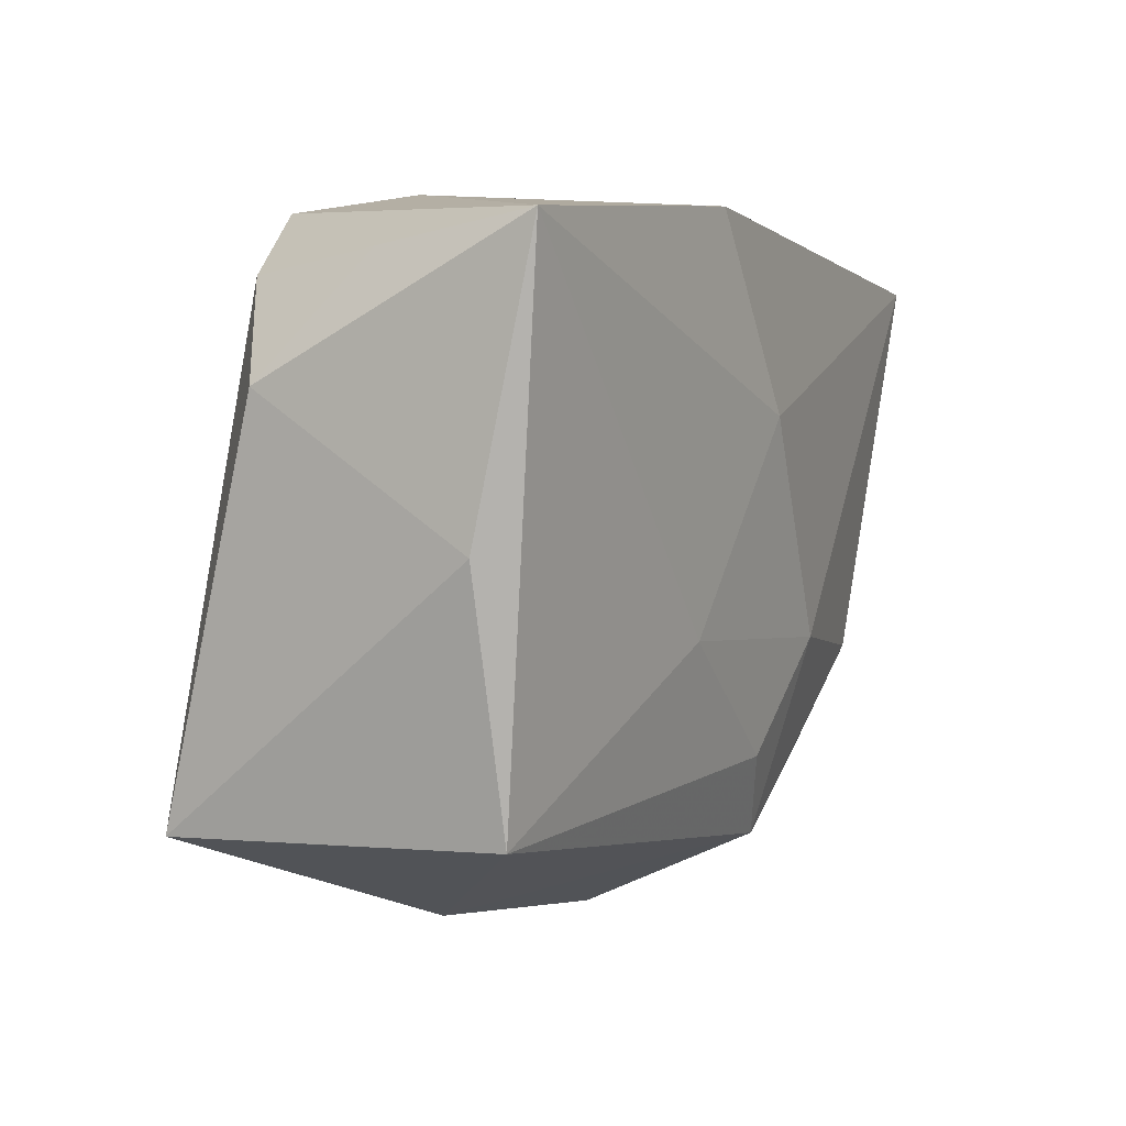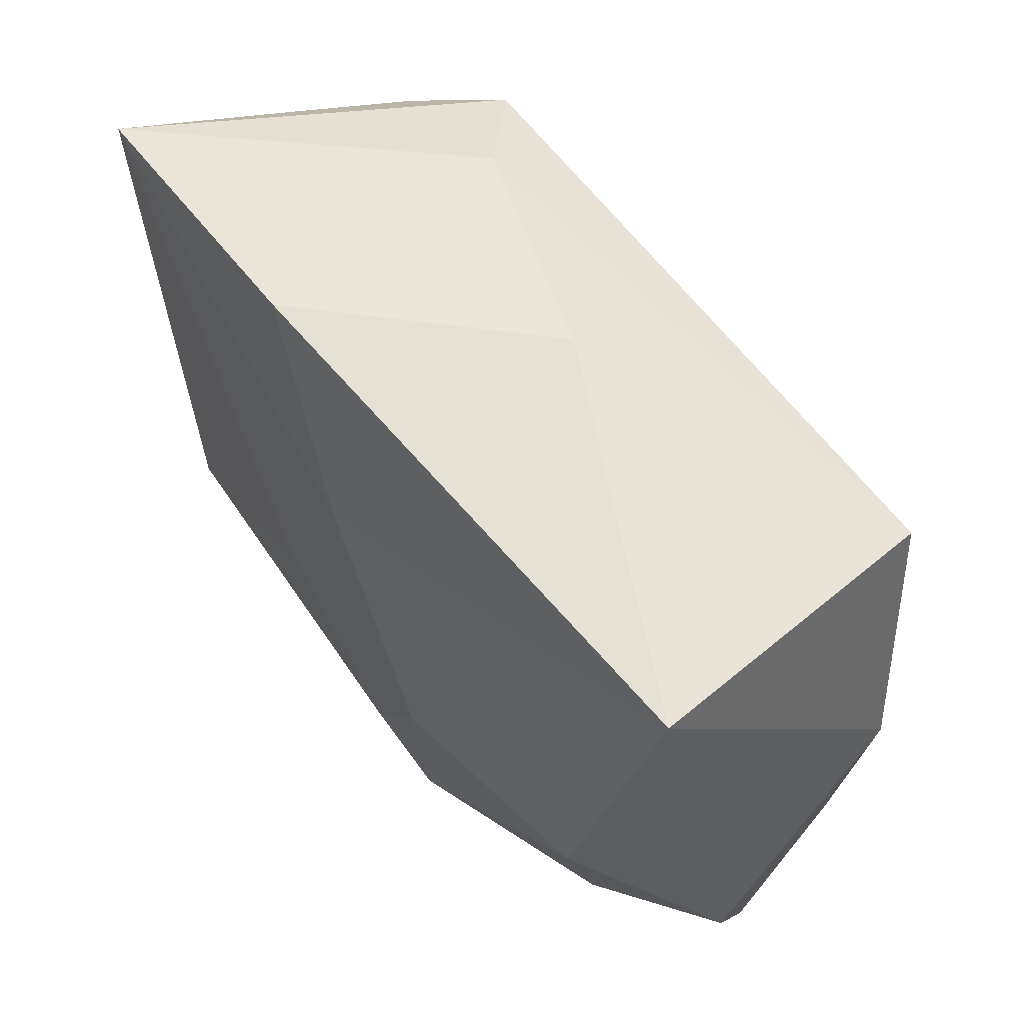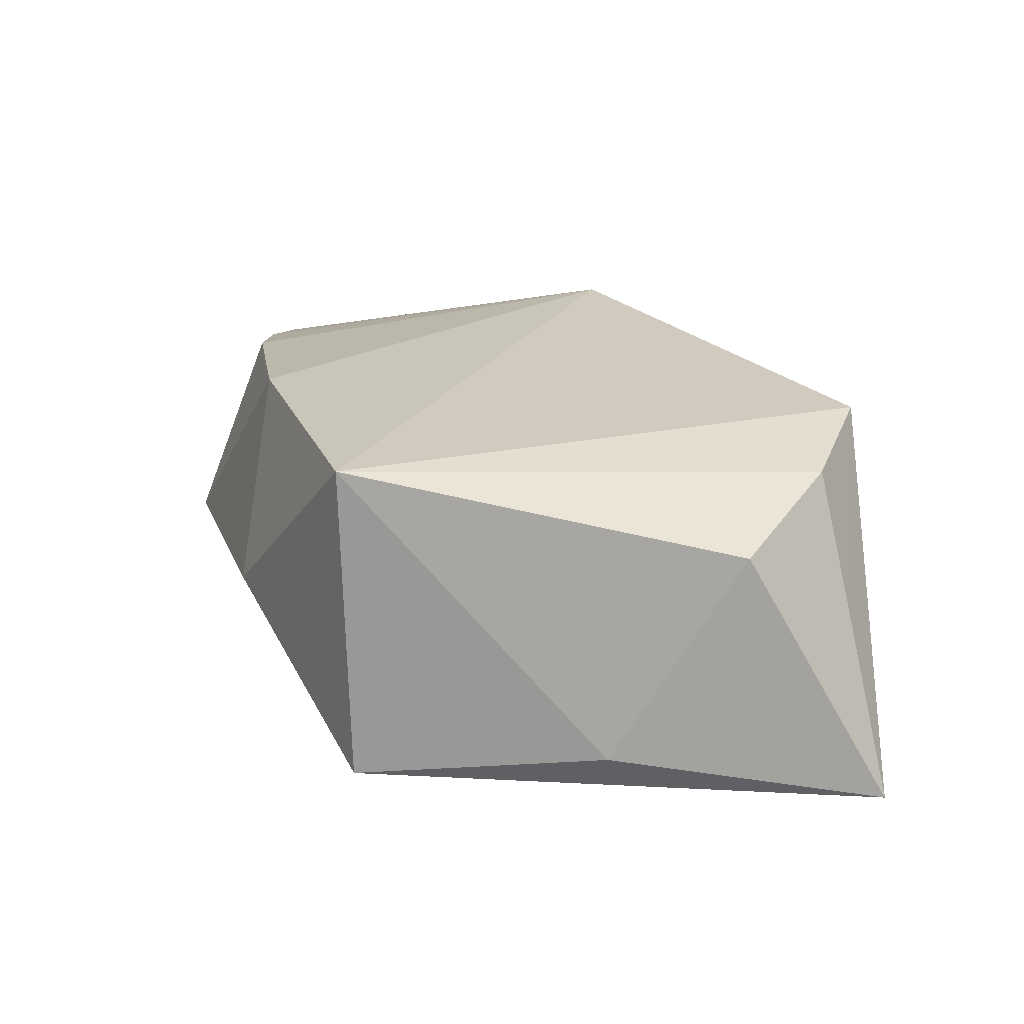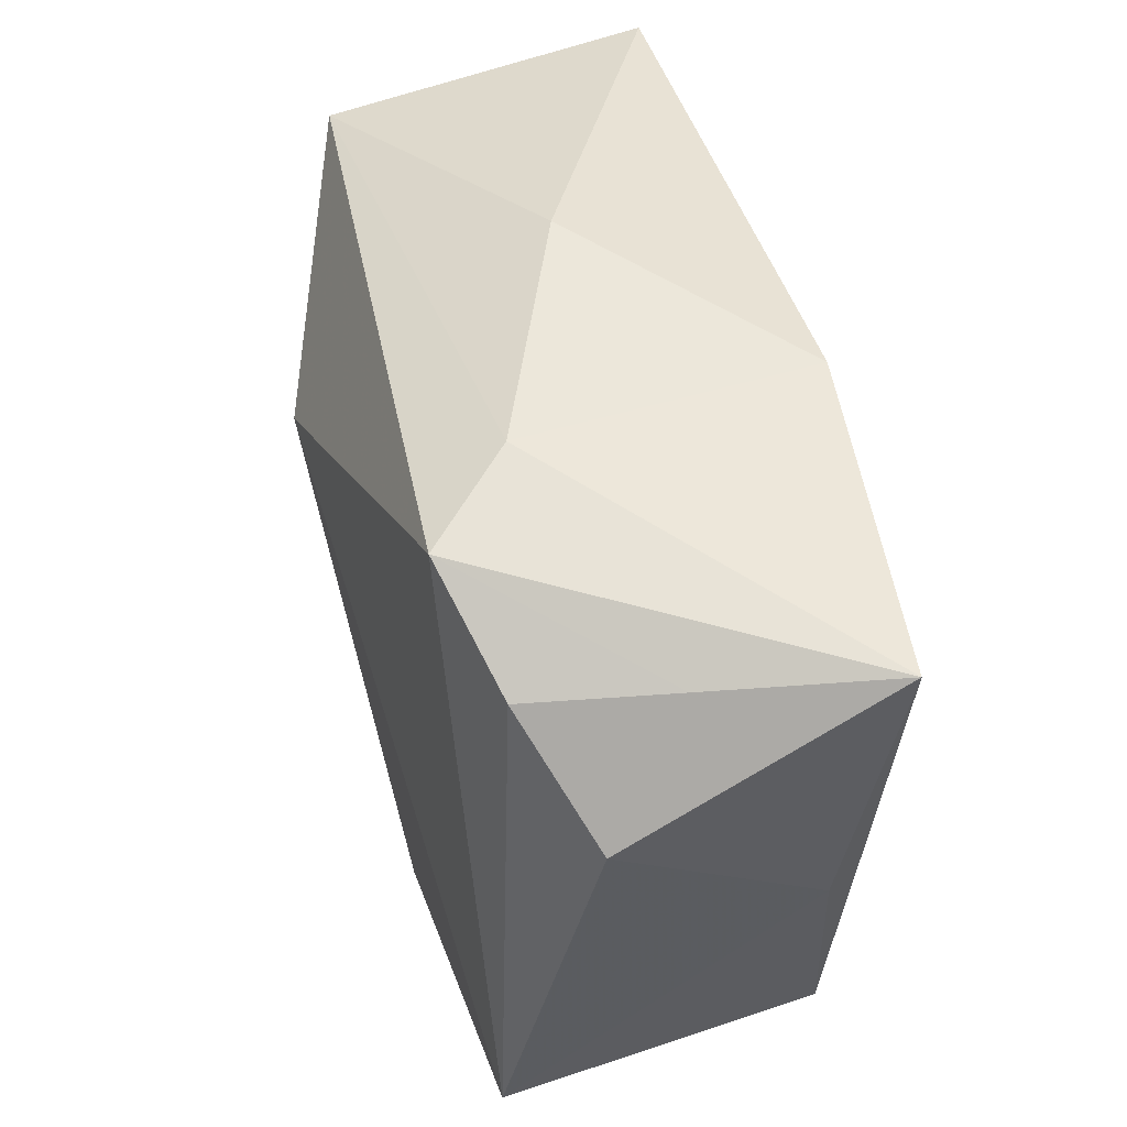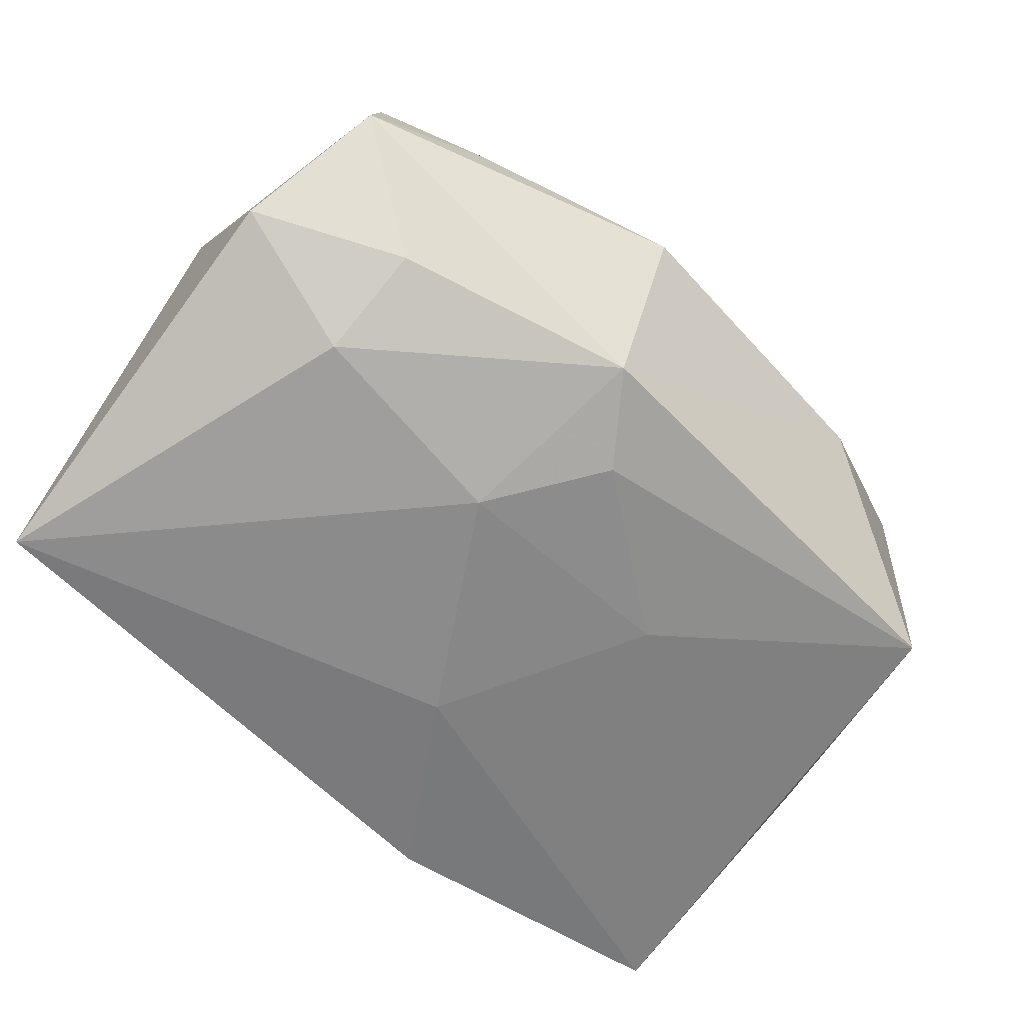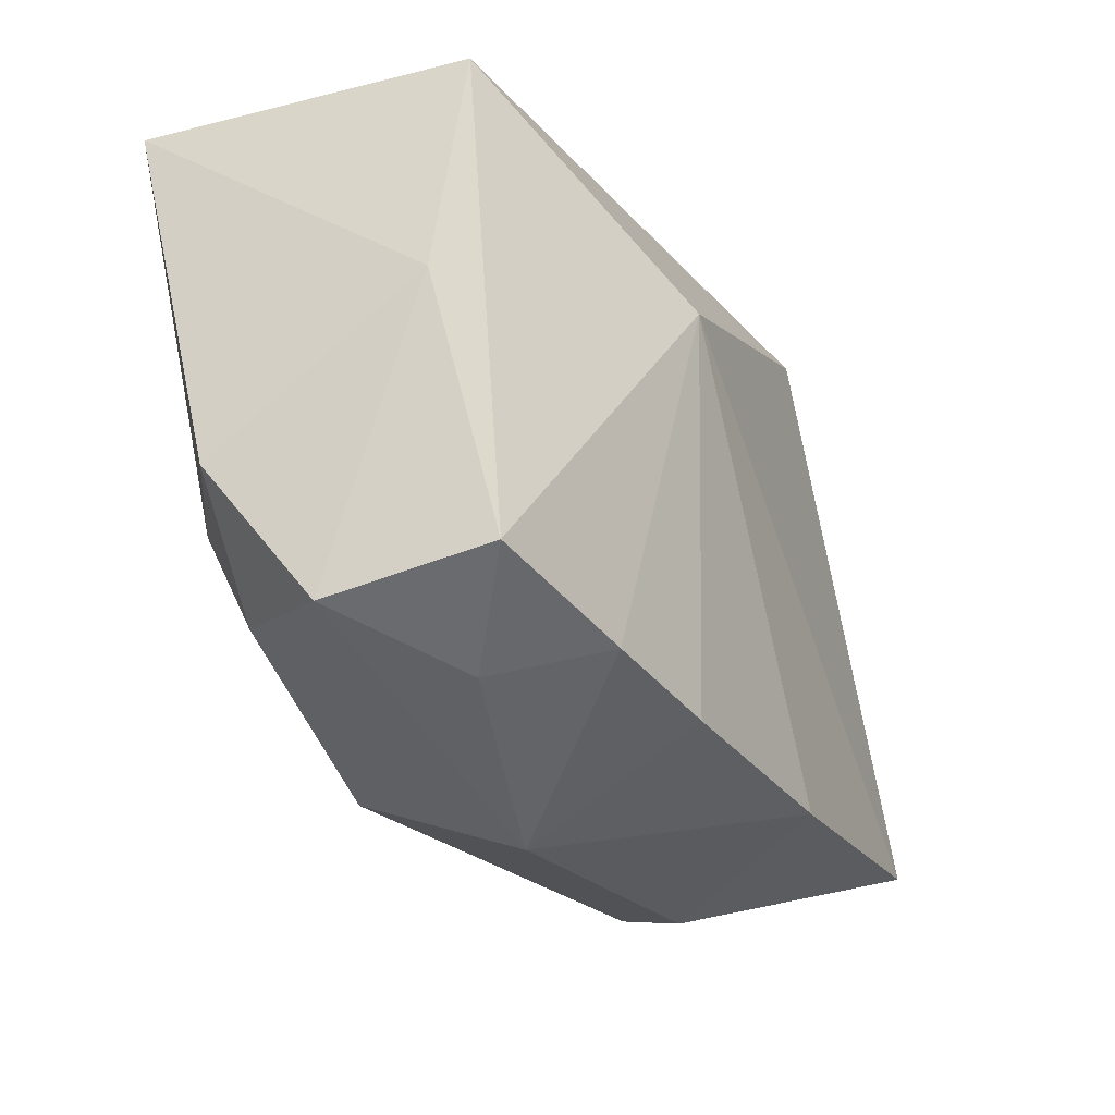
<metadata>
{"format":"obj","ext":"obj","renderer":"f3d","projection":"perspective","resolution":1024,"background":"white","views":[{"elev":6.7,"azim":111.8,"up":"+Y"},{"elev":47.5,"azim":-130.8,"up":"+Y"},{"elev":18.5,"azim":85.6,"up":"+Z"},{"elev":51.3,"azim":73.3,"up":"+Y"},{"elev":-63.8,"azim":-37.6,"up":"+Z"},{"elev":-34.3,"azim":-64.8,"up":"+Y"}]}
</metadata>
<code>
v -0.03187 -0.02451 -0.001629
v -0.0338 0.01728 0.009514
v -0.007219 -0.02433 0.01481
v 0.01732 0.02454 0.01451
v 0.03071 0.02205 0.001365
v -0.007805 -0.007888 -0.01726
v 0.001102 0.009785 -0.01726
v -0.02394 -0.0194 -0.01158
v 0.03528 0.0244 -0.01201
v 0.027 0.02012 0.01209
v -0.004973 -0.03 0.0003318
v -0.004768 -0.02319 -0.01348
v -0.01718 -0.02368 0.01318
v 0.03475 -0.01746 0.01541
v 0.009227 0.02497 -0.01556
v -0.02102 -0.02587 0.004623
v -0.0357 0.01844 -0.01674
v -0.0003647 -0.01616 -0.01528
v 0.03368 -0.01673 -0.009147
v 0.01949 -0.02537 0.001861
v 0.01074 0.02601 0.007466
v -0.02471 -0.01107 -0.01528
v 0.01101 -0.02302 0.01617
v -0.01283 0.006602 0.01804
v 0.03545 0.013 0.008103
v 0.01191 -0.005669 -0.01473
v 0.03602 0.002535 -0.007649
v -0.0299 -0.02211 0.0106
v -0.03572 -0.002994 0.007817
v -0.03572 -0.003324 -0.002449
v -0.03572 -0.0141 -0.008689
v -0.008845 0.02552 -0.001398
f 24 14 4
f 24 4 2
f 2 28 24
f 27 9 25
f 25 14 27
f 21 4 9
f 32 2 21
f 21 2 4
f 10 14 25
f 10 4 14
f 24 28 13
f 28 2 29
f 31 1 29
f 29 1 28
f 32 21 15
f 15 21 9
f 17 29 2
f 17 2 32
f 32 15 17
f 9 4 5
f 4 10 5
f 25 9 5
f 5 10 25
f 16 1 11
f 28 1 16
f 11 13 16
f 16 13 28
f 8 1 31
f 23 14 24
f 20 23 11
f 14 23 20
f 12 20 11
f 11 1 12
f 1 8 12
f 19 27 14
f 14 20 19
f 9 27 19
f 20 12 19
f 19 12 18
f 31 29 30
f 30 17 31
f 29 17 30
f 7 17 15
f 7 15 9
f 3 13 11
f 11 23 3
f 24 13 3
f 3 23 24
f 22 12 8
f 31 17 22
f 22 8 31
f 26 19 18
f 9 19 26
f 26 7 9
f 18 12 6
f 12 22 6
f 6 26 18
f 7 26 6
f 17 7 6
f 6 22 17

</code>
